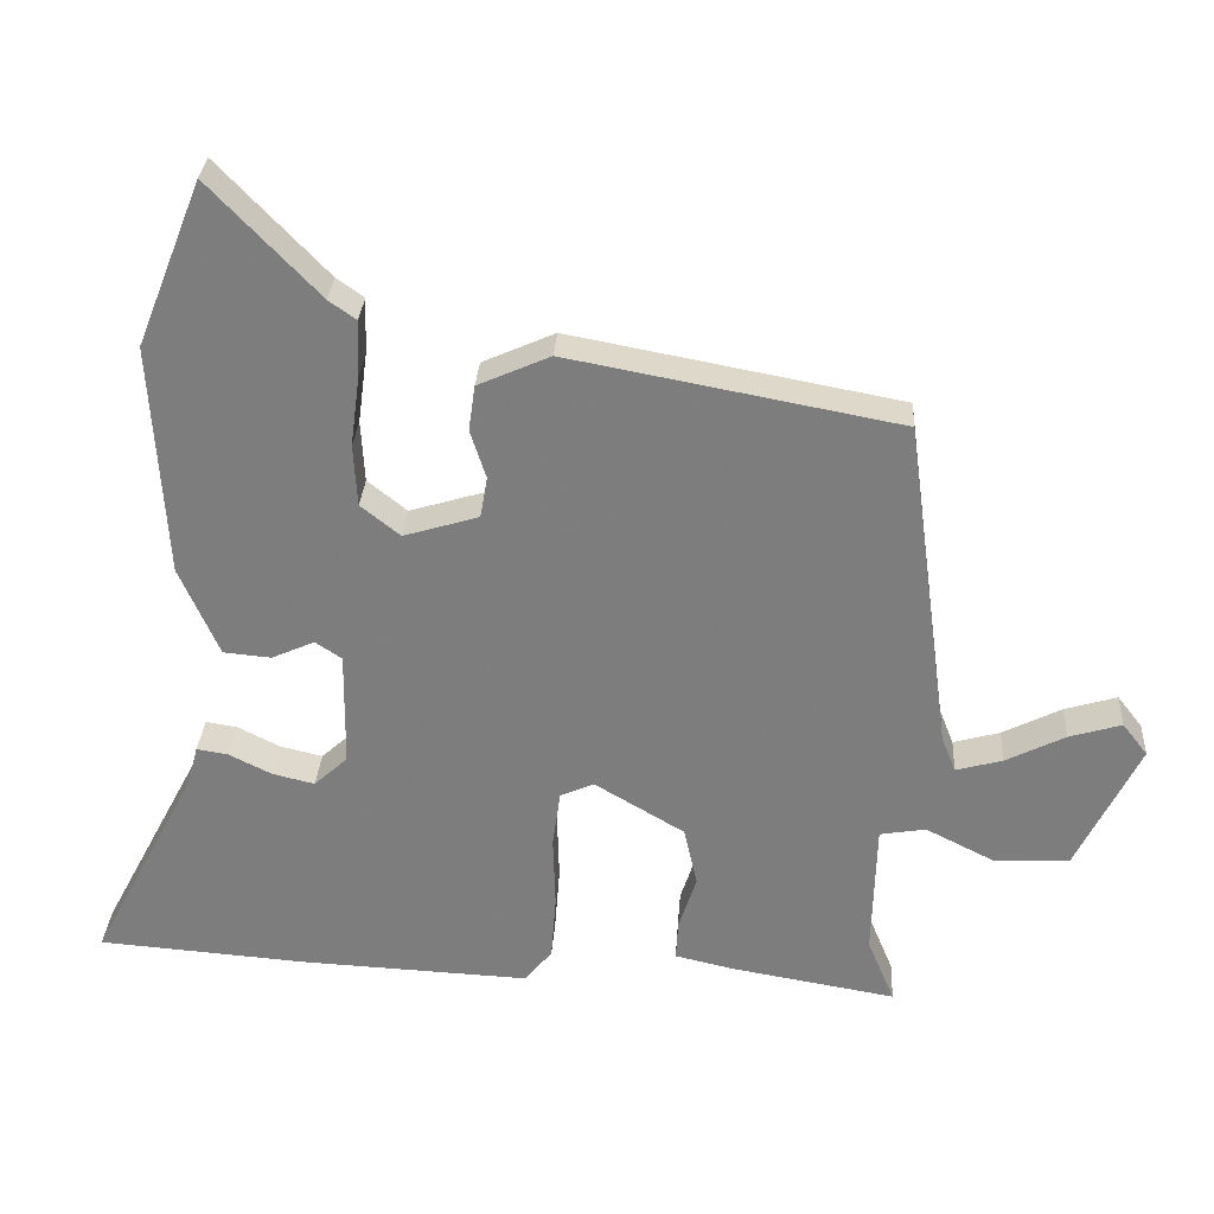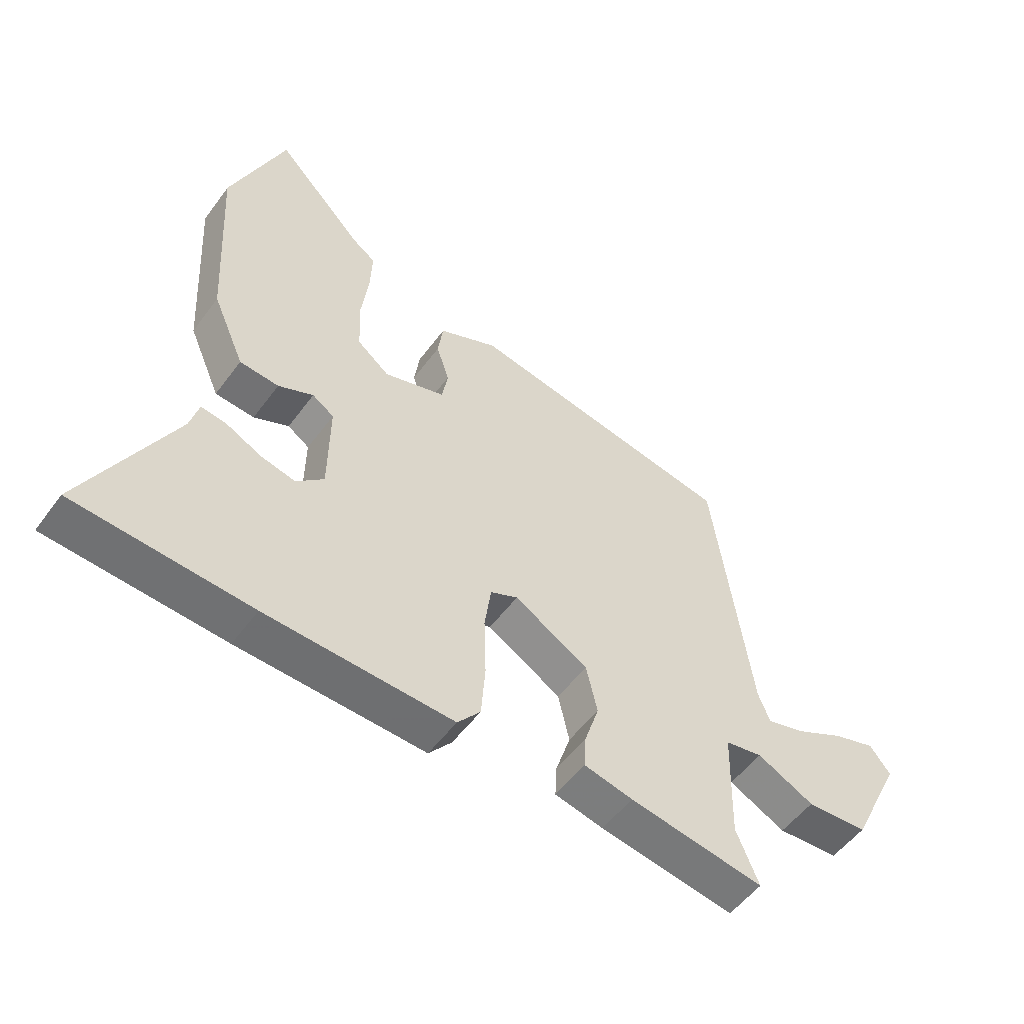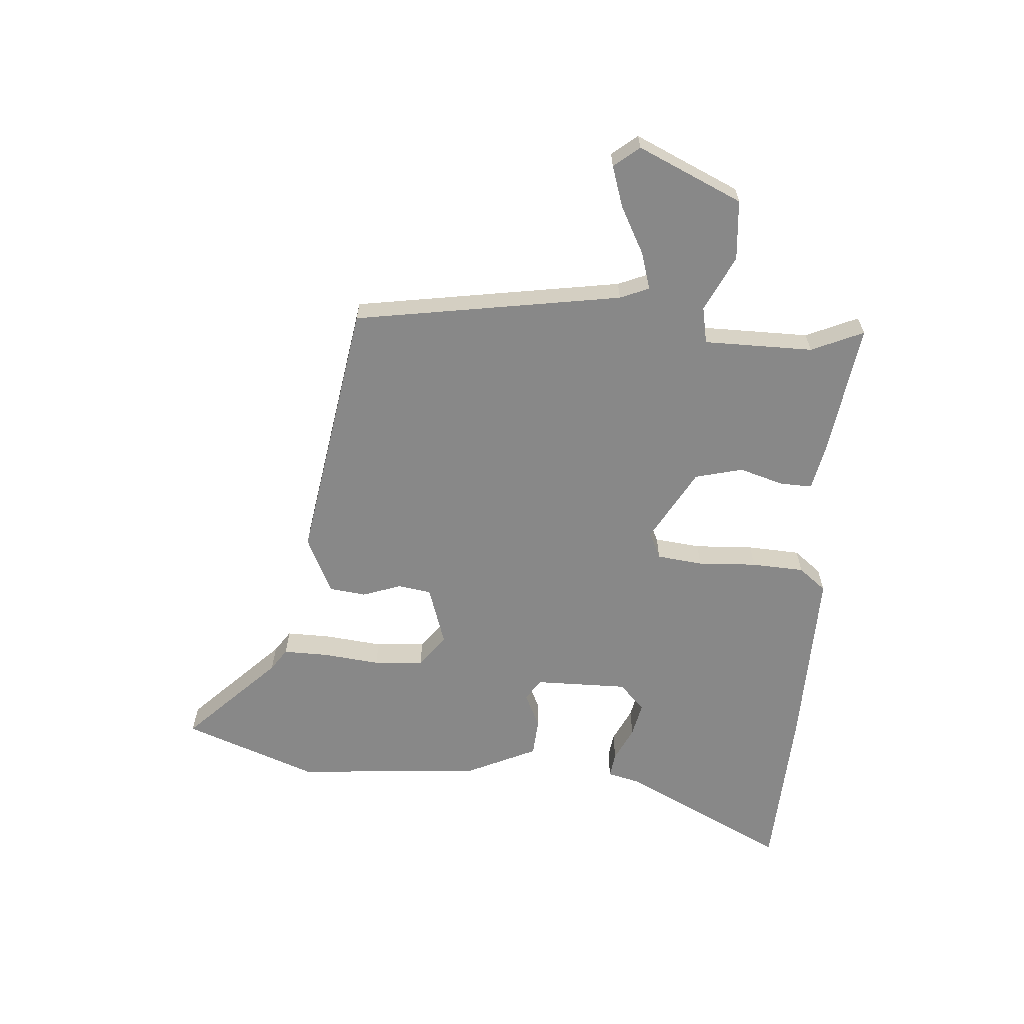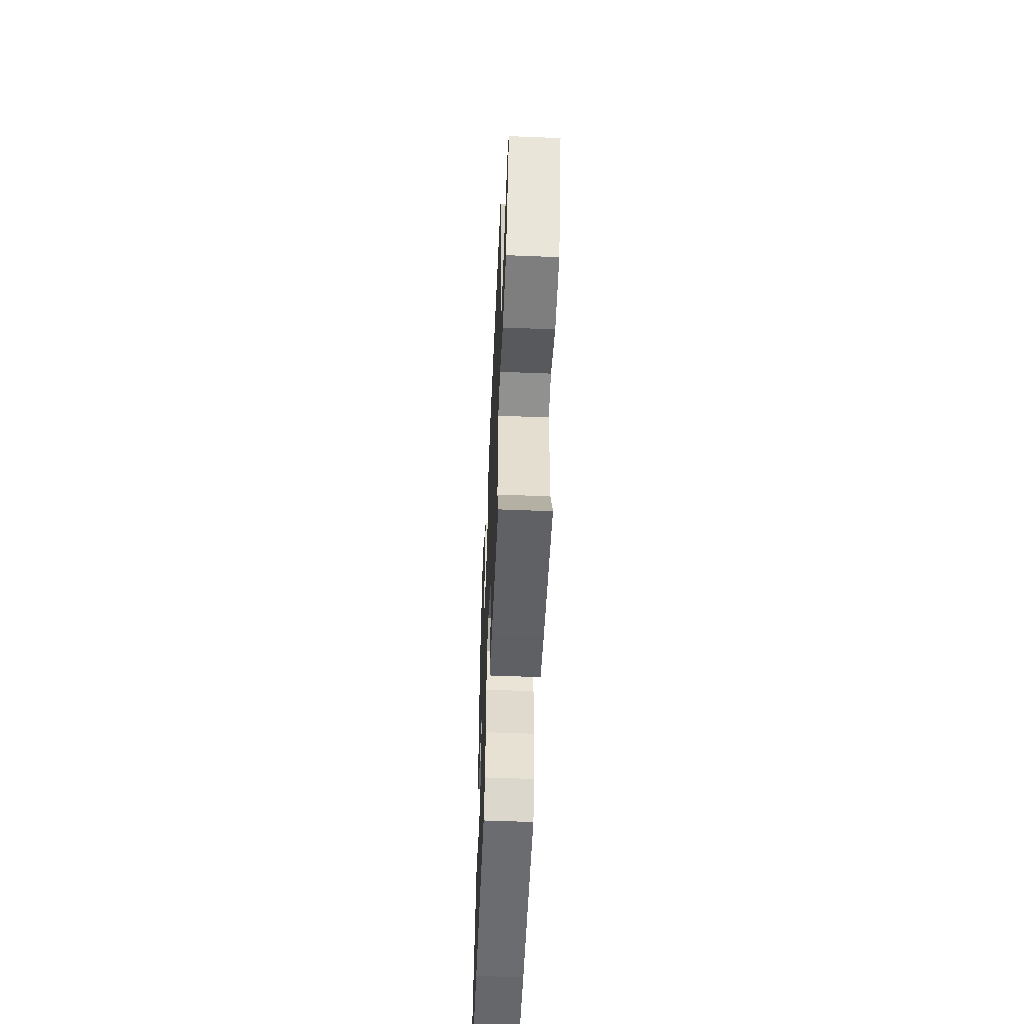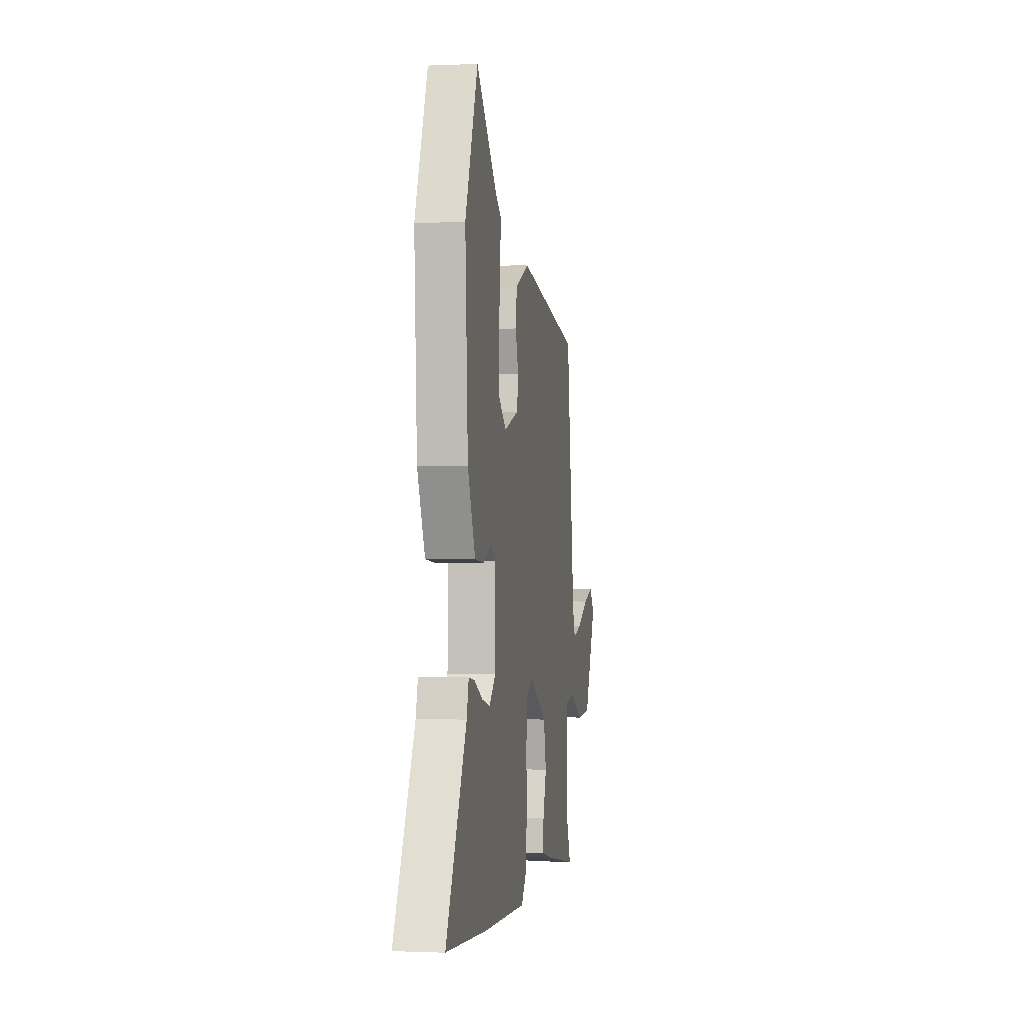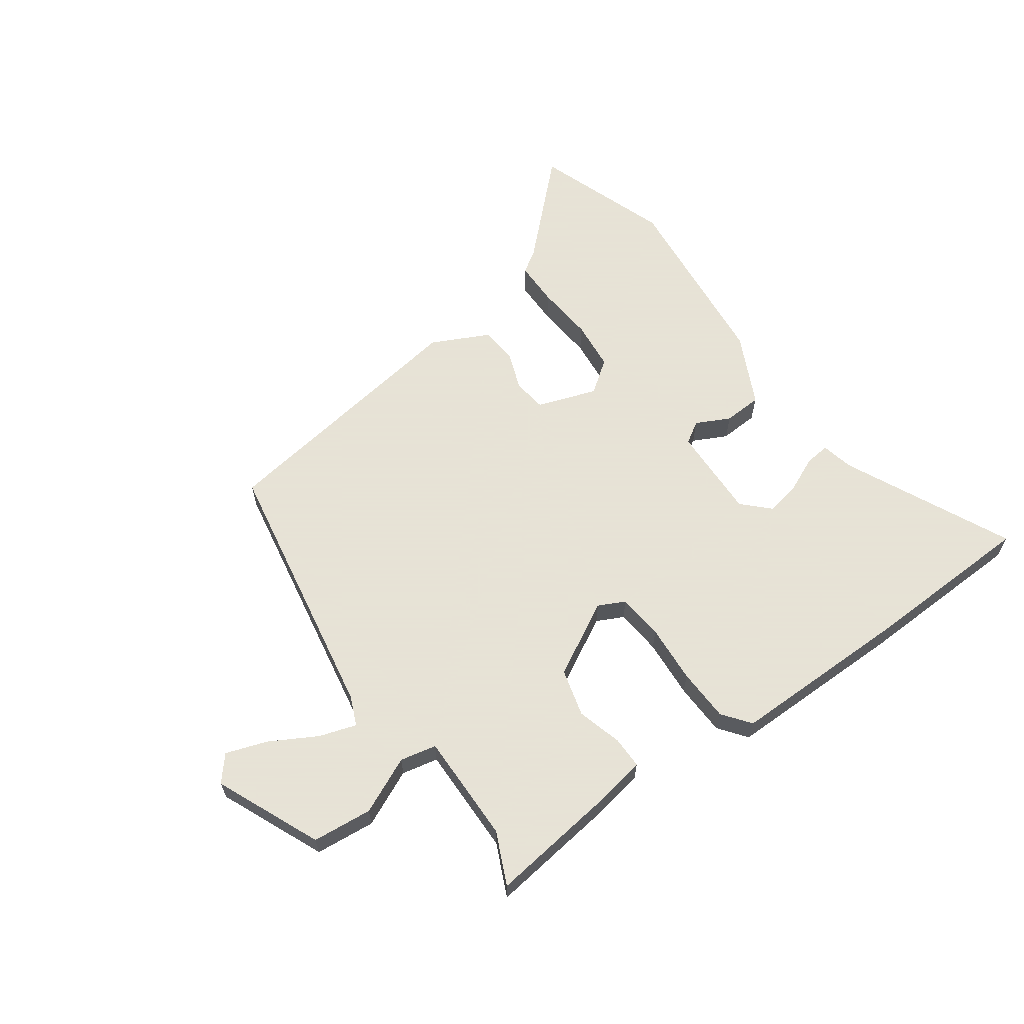
<metadata>
{"format":"obj","ext":"obj","renderer":"f3d","projection":"perspective","resolution":1024,"background":"white","views":[{"elev":30.3,"azim":3.6,"up":"+Z"},{"elev":-53.2,"azim":-35.5,"up":"+Z"},{"elev":-62.8,"azim":87.0,"up":"+Y"},{"elev":-56.2,"azim":87.6,"up":"+Z"},{"elev":-0.6,"azim":-80.6,"up":"+Z"},{"elev":62.8,"azim":146.7,"up":"+Y"}]}
</metadata>
<code>
v 0.495 0.07 -0.532
v 0.265 0.07 -0.493
v 0.182 0.07 -0.474
v 0.185 0.07 -0.418
v 0.21 0.07 -0.341
v 0.191 0.07 -0.257
v 0.065 0.07 -0.182
v 0.018 0.07 -0.203
v 0.007 0.07 -0.283
v 0.01 0.07 -0.386
v 0.003 0.07 -0.478
v -0.036 0.07 -0.525
v -0.354 0.07 -0.511
v -0.653 0.07 -0.489
v -0.503 0.07 -0.203
v -0.488 0.07 -0.147
v -0.444 0.07 -0.154
v -0.384 0.07 -0.184
v -0.325 0.07 -0.198
v -0.278 0.07 -0.155
v -0.276 0.07 0.008
v -0.313 0.07 0.033
v -0.373 0.07 0.006
v -0.44 0.07 0.012
v -0.495 0.07 0.138
v -0.514 0.07 0.465
v -0.422 0.07 0.696
v -0.27 0.07 0.537
v -0.232 0.07 0.51
v -0.235 0.07 0.431
v -0.248 0.07 0.332
v -0.243 0.07 0.245
v -0.188 0.07 0.201
v -0.083 0.07 0.233
v -0.073 0.07 0.291
v -0.095 0.07 0.359
v -0.086 0.07 0.423
v 0.015 0.07 0.468
v 0.475 0.07 0.382
v 0.539 0.07 -0.087
v 0.559 0.07 -0.138
v 0.624 0.07 -0.12
v 0.707 0.07 -0.078
v 0.78 0.07 -0.056
v 0.815 0.07 -0.101
v 0.728 0.07 -0.281
v 0.623 0.07 -0.287
v 0.526 0.07 -0.238
v 0.462 0.07 -0.249
v 0.457 0.07 -0.44
v 0.495 0 -0.532
v 0.265 0 -0.493
v 0.182 0 -0.474
v 0.185 0 -0.418
v 0.21 0 -0.341
v 0.191 0 -0.257
v 0.065 0 -0.182
v 0.018 0 -0.203
v 0.007 0 -0.283
v 0.01 0 -0.386
v 0.003 0 -0.478
v -0.036 0 -0.525
v -0.354 0 -0.511
v -0.653 0 -0.489
v -0.503 0 -0.203
v -0.488 0 -0.147
v -0.444 0 -0.154
v -0.384 0 -0.184
v -0.325 0 -0.198
v -0.278 0 -0.155
v -0.276 0 0.008
v -0.313 0 0.033
v -0.373 0 0.006
v -0.44 0 0.012
v -0.495 0 0.138
v -0.514 0 0.465
v -0.422 0 0.696
v -0.27 0 0.537
v -0.232 0 0.51
v -0.235 0 0.431
v -0.248 0 0.332
v -0.243 0 0.245
v -0.188 0 0.201
v -0.083 0 0.233
v -0.073 0 0.291
v -0.095 0 0.359
v -0.086 0 0.423
v 0.015 0 0.468
v 0.475 0 0.382
v 0.539 0 -0.087
v 0.559 0 -0.138
v 0.624 0 -0.12
v 0.707 0 -0.078
v 0.78 0 -0.056
v 0.815 0 -0.101
v 0.728 0 -0.281
v 0.623 0 -0.287
v 0.526 0 -0.238
v 0.462 0 -0.249
v 0.457 0 -0.44
f 46 47 48
f 45 46 48
f 44 45 48
f 43 44 48
f 42 43 48
f 41 42 48 49
f 40 41 49
f 39 40 49
f 38 39 49
f 37 38 49
f 36 37 49
f 35 36 49
f 34 35 49 50
f 28 29 30 31
f 28 31 32
f 27 28 32
f 26 27 32
f 25 26 32
f 24 25 32
f 23 24 32
f 22 23 32
f 21 22 32 33
f 15 16 17 18
f 15 18 19
f 14 15 19
f 13 14 19
f 12 13 19
f 11 12 19
f 10 11 19
f 9 10 19
f 8 9 19 20
f 3 4 5
f 2 3 5
f 1 2 5
f 50 1 5
f 50 5 6
f 34 50 6
f 21 33 34
f 20 21 34
f 8 20 34
f 7 8 34
f 6 7 34
f 98 97 96
f 98 96 95
f 98 95 94
f 98 94 93
f 98 93 92
f 99 98 92 91
f 99 91 90
f 99 90 89
f 99 89 88
f 99 88 87
f 99 87 86
f 99 86 85
f 100 99 85 84
f 81 80 79 78
f 82 81 78
f 82 78 77
f 82 77 76
f 82 76 75
f 82 75 74
f 82 74 73
f 82 73 72
f 83 82 72 71
f 68 67 66 65
f 69 68 65
f 69 65 64
f 69 64 63
f 69 63 62
f 69 62 61
f 69 61 60
f 69 60 59
f 70 69 59 58
f 55 54 53
f 55 53 52
f 55 52 51
f 55 51 100
f 56 55 100
f 56 100 84
f 84 83 71
f 84 71 70
f 84 70 58
f 84 58 57
f 84 57 56
f 1 51 52 2
f 2 52 53 3
f 3 53 54 4
f 4 54 55 5
f 5 55 56 6
f 6 56 57 7
f 7 57 58 8
f 8 58 59 9
f 9 59 60 10
f 10 60 61 11
f 11 61 62 12
f 12 62 63 13
f 13 63 64 14
f 14 64 65 15
f 15 65 66 16
f 16 66 67 17
f 17 67 68 18
f 18 68 69 19
f 19 69 70 20
f 20 70 71 21
f 21 71 72 22
f 22 72 73 23
f 23 73 74 24
f 24 74 75 25
f 25 75 76 26
f 26 76 77 27
f 27 77 78 28
f 28 78 79 29
f 29 79 80 30
f 30 80 81 31
f 31 81 82 32
f 32 82 83 33
f 33 83 84 34
f 34 84 85 35
f 35 85 86 36
f 36 86 87 37
f 37 87 88 38
f 38 88 89 39
f 39 89 90 40
f 40 90 91 41
f 41 91 92 42
f 42 92 93 43
f 43 93 94 44
f 44 94 95 45
f 45 95 96 46
f 46 96 97 47
f 47 97 98 48
f 48 98 99 49
f 49 99 100 50
f 50 100 51 1

</code>
